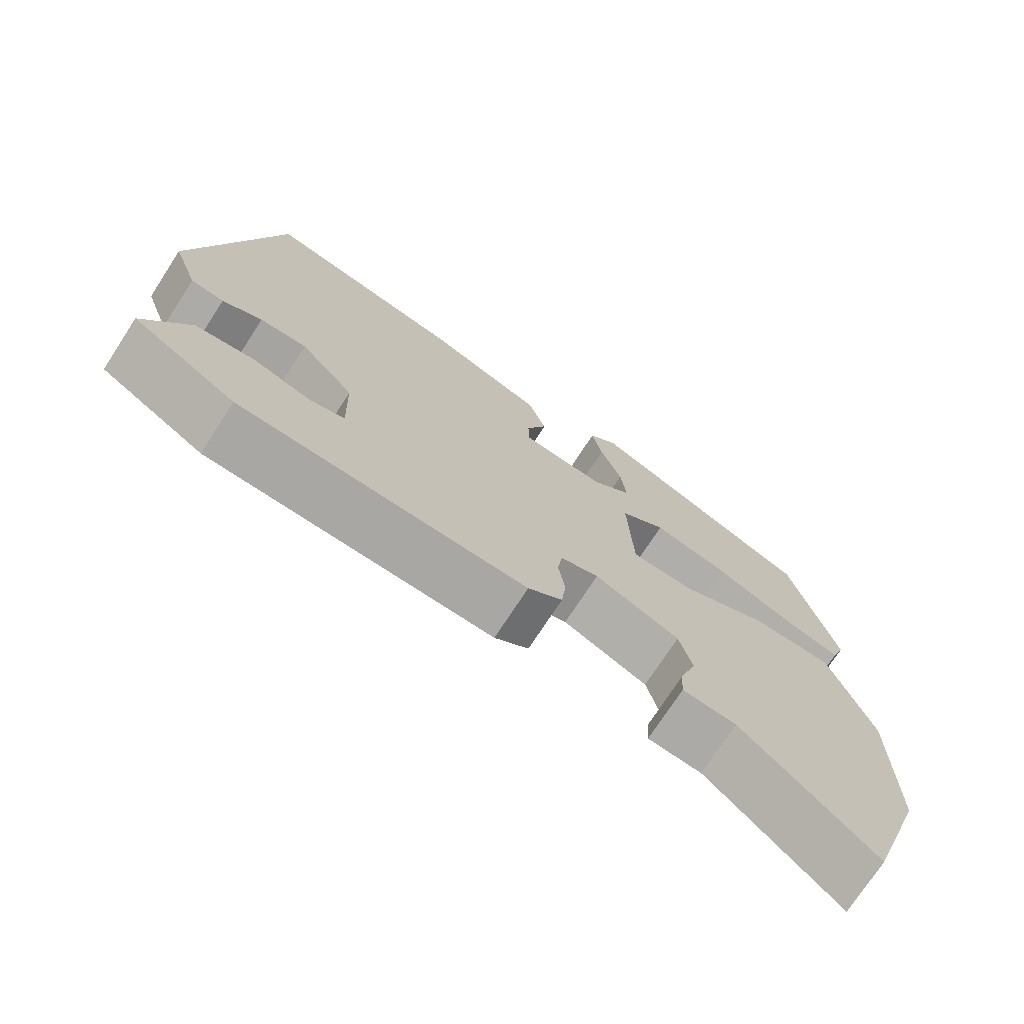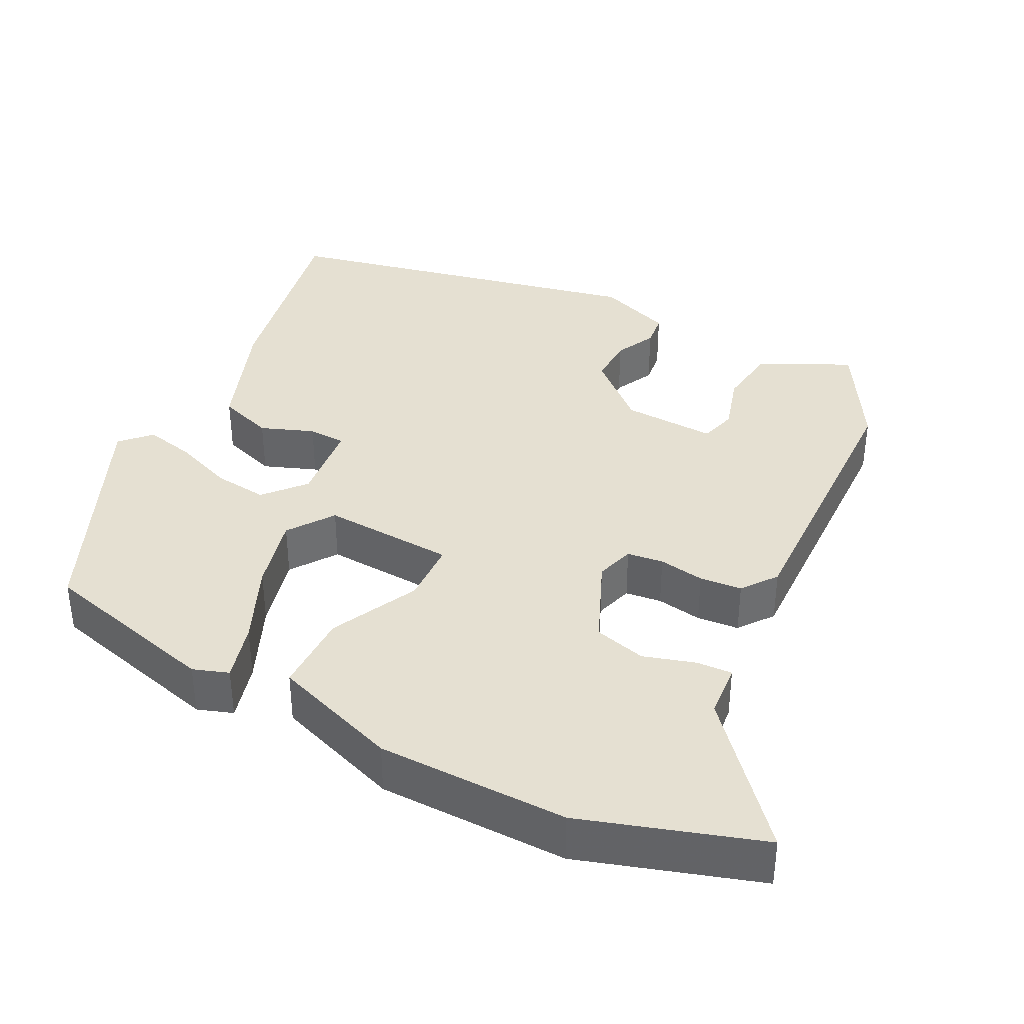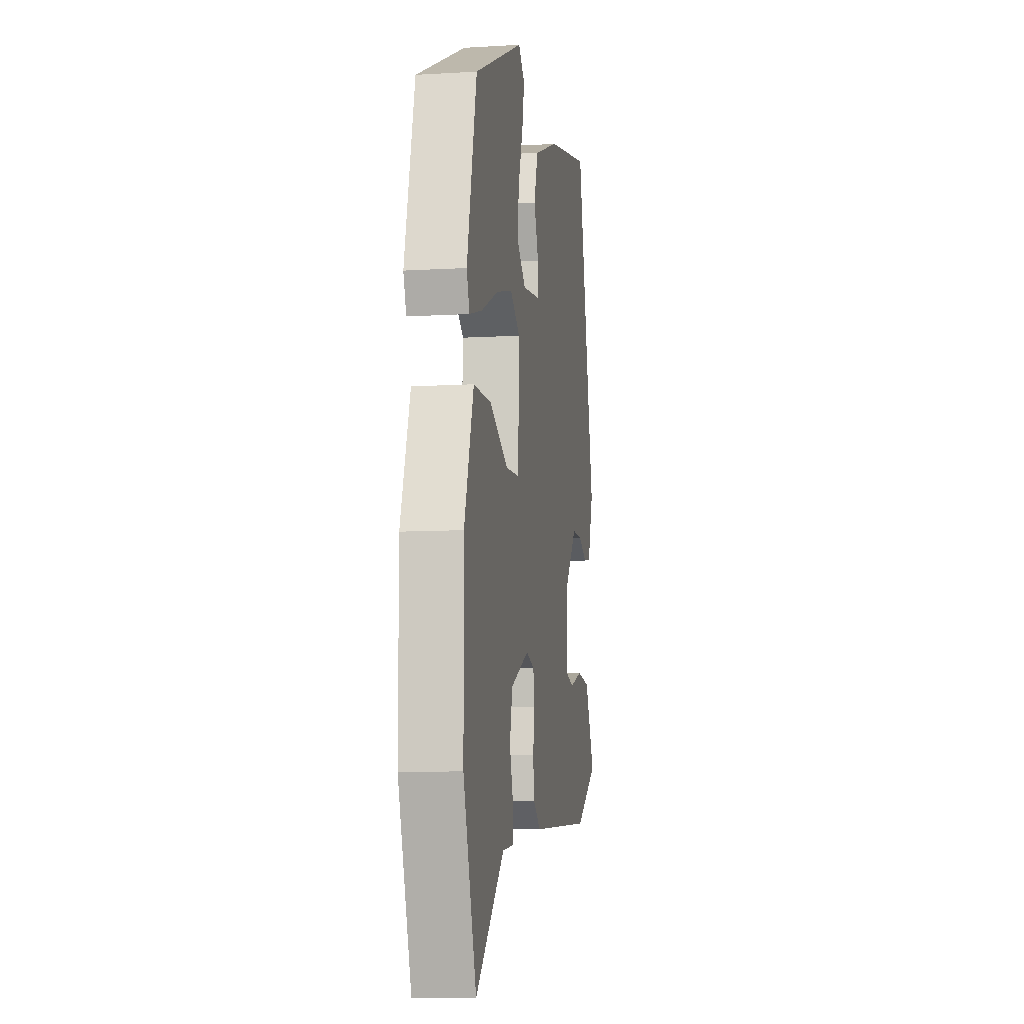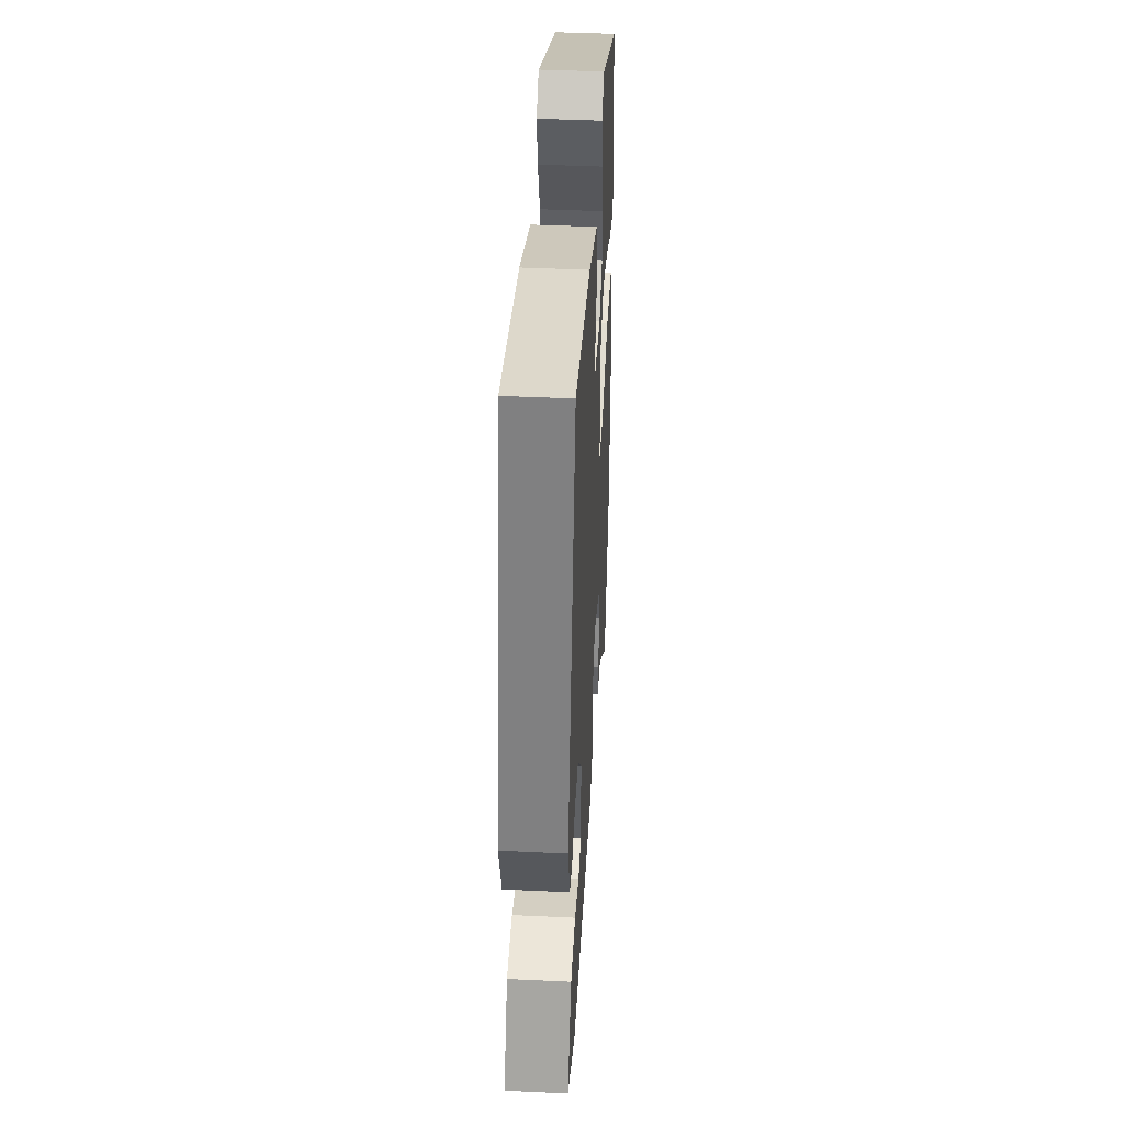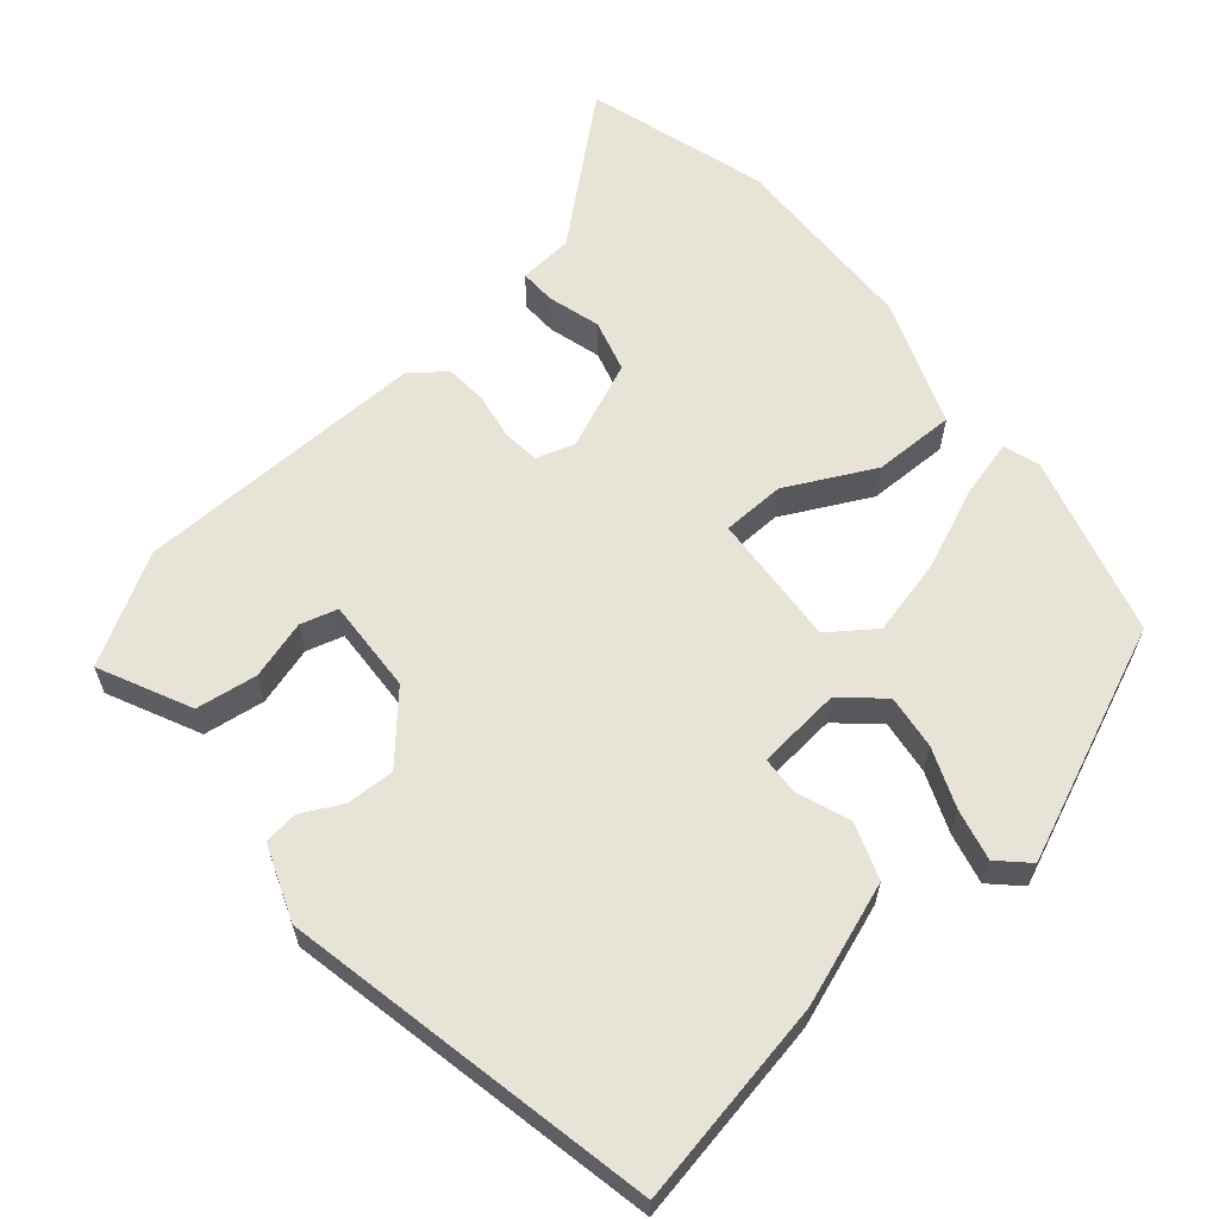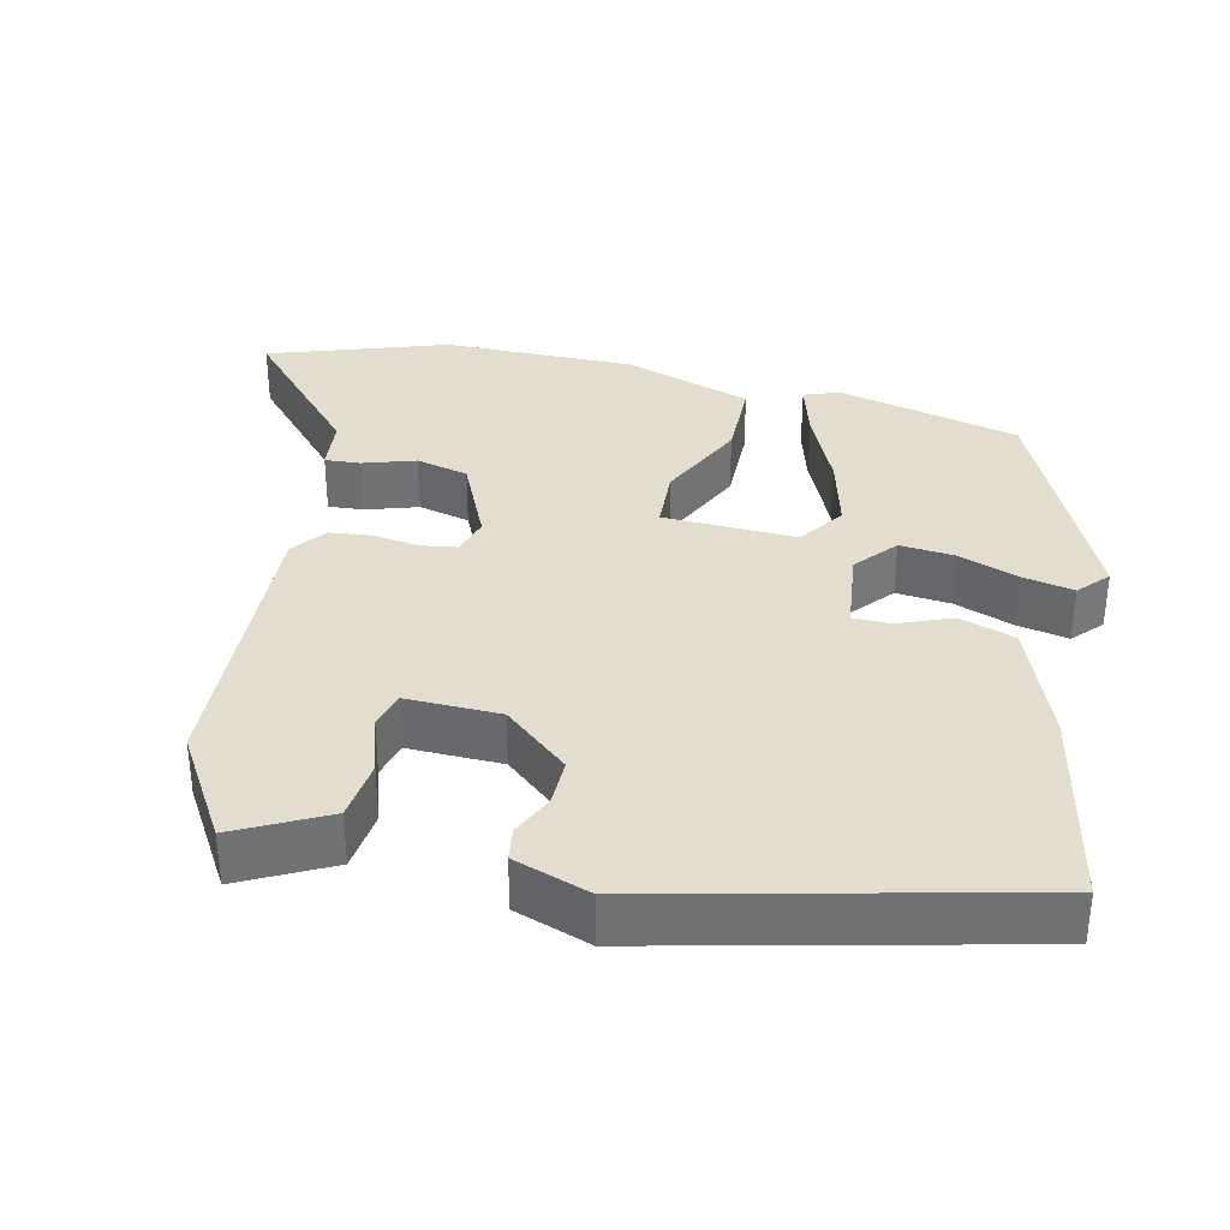
<metadata>
{"format":"obj","ext":"obj","renderer":"f3d","projection":"perspective","resolution":1024,"background":"white","views":[{"elev":-73.6,"azim":-33.0,"up":"+Z"},{"elev":37.7,"azim":117.8,"up":"+Y"},{"elev":-8.6,"azim":99.2,"up":"+Z"},{"elev":42.7,"azim":-86.8,"up":"+Z"},{"elev":62.2,"azim":-38.9,"up":"+Y"},{"elev":34.8,"azim":-77.2,"up":"+Y"}]}
</metadata>
<code>
v -0.43 0.07 0.514
v -0.16 0.07 0.458
v -0.001 0.07 0.397
v 0.023 0.07 0.323
v -0.005 0.07 0.253
v -0.004 0.07 0.203
v 0.107 0.07 0.19
v 0.161 0.07 0.236
v 0.154 0.07 0.308
v 0.125 0.07 0.387
v 0.111 0.07 0.455
v 0.15 0.07 0.491
v 0.453 0.07 0.353
v 0.512 0.07 0.112
v 0.495 0.07 0.065
v 0.418 0.07 0.087
v 0.313 0.07 0.134
v 0.213 0.07 0.16
v 0.152 0.07 0.118
v 0.159 0.07 -0.058
v 0.242 0.07 -0.062
v 0.359 0.07 -0.006
v 0.467 0.07 -0.007
v 0.524 0.07 -0.176
v 0.523 0.07 -0.43
v 0.444 0.07 -0.666
v 0.268 0.07 -0.509
v 0.196 0.07 -0.502
v 0.199 0.07 -0.455
v 0.221 0.07 -0.386
v 0.204 0.07 -0.317
v 0.09 0.07 -0.266
v 0.039 0.07 -0.281
v 0.032 0.07 -0.329
v 0.041 0.07 -0.39
v 0.035 0.07 -0.446
v -0.011 0.07 -0.48
v -0.398 0.07 -0.465
v -0.538 0.07 -0.381
v -0.477 0.07 -0.262
v -0.396 0.07 -0.252
v -0.319 0.07 -0.276
v -0.27 0.07 -0.263
v -0.273 0.07 -0.139
v -0.346 0.07 -0.054
v -0.41 0.07 -0.055
v -0.464 0.07 -0.081
v -0.509 0.07 -0.075
v -0.544 0.07 0.025
v -0.43 0 0.514
v -0.16 0 0.458
v -0.001 0 0.397
v 0.023 0 0.323
v -0.005 0 0.253
v -0.004 0 0.203
v 0.107 0 0.19
v 0.161 0 0.236
v 0.154 0 0.308
v 0.125 0 0.387
v 0.111 0 0.455
v 0.15 0 0.491
v 0.453 0 0.353
v 0.512 0 0.112
v 0.495 0 0.065
v 0.418 0 0.087
v 0.313 0 0.134
v 0.213 0 0.16
v 0.152 0 0.118
v 0.159 0 -0.058
v 0.242 0 -0.062
v 0.359 0 -0.006
v 0.467 0 -0.007
v 0.524 0 -0.176
v 0.523 0 -0.43
v 0.444 0 -0.666
v 0.268 0 -0.509
v 0.196 0 -0.502
v 0.199 0 -0.455
v 0.221 0 -0.386
v 0.204 0 -0.317
v 0.09 0 -0.266
v 0.039 0 -0.281
v 0.032 0 -0.329
v 0.041 0 -0.39
v 0.035 0 -0.446
v -0.011 0 -0.48
v -0.398 0 -0.465
v -0.538 0 -0.381
v -0.477 0 -0.262
v -0.396 0 -0.252
v -0.319 0 -0.276
v -0.27 0 -0.263
v -0.273 0 -0.139
v -0.346 0 -0.054
v -0.41 0 -0.055
v -0.464 0 -0.081
v -0.509 0 -0.075
v -0.544 0 0.025
f 3 4 5
f 2 3 5
f 1 2 5
f 49 1 5
f 48 49 5
f 47 48 5
f 46 47 5
f 45 46 5 6
f 44 45 6 7
f 43 44 7 8
f 40 41 42
f 39 40 42
f 38 39 42
f 37 38 42
f 36 37 42
f 35 36 42
f 34 35 42 43
f 33 34 43
f 32 33 43 8
f 27 28 29 30
f 27 30 31
f 26 27 31
f 25 26 31
f 24 25 31
f 23 24 31
f 22 23 31
f 21 22 31
f 20 21 31 32
f 15 16 17
f 14 15 17
f 13 14 17
f 12 13 17
f 11 12 17
f 10 11 17
f 9 10 17
f 8 9 17 18
f 19 20 32
f 19 32 8
f 8 18 19
f 54 53 52
f 54 52 51
f 54 51 50
f 54 50 98
f 54 98 97
f 54 97 96
f 54 96 95
f 55 54 95 94
f 56 55 94 93
f 57 56 93 92
f 91 90 89
f 91 89 88
f 91 88 87
f 91 87 86
f 91 86 85
f 91 85 84
f 92 91 84 83
f 92 83 82
f 57 92 82 81
f 79 78 77 76
f 80 79 76
f 80 76 75
f 80 75 74
f 80 74 73
f 80 73 72
f 80 72 71
f 80 71 70
f 81 80 70 69
f 66 65 64
f 66 64 63
f 66 63 62
f 66 62 61
f 66 61 60
f 66 60 59
f 66 59 58
f 67 66 58 57
f 81 69 68
f 57 81 68
f 68 67 57
f 1 50 51 2
f 2 51 52 3
f 3 52 53 4
f 4 53 54 5
f 5 54 55 6
f 6 55 56 7
f 7 56 57 8
f 8 57 58 9
f 9 58 59 10
f 10 59 60 11
f 11 60 61 12
f 12 61 62 13
f 13 62 63 14
f 14 63 64 15
f 15 64 65 16
f 16 65 66 17
f 17 66 67 18
f 18 67 68 19
f 19 68 69 20
f 20 69 70 21
f 21 70 71 22
f 22 71 72 23
f 23 72 73 24
f 24 73 74 25
f 25 74 75 26
f 26 75 76 27
f 27 76 77 28
f 28 77 78 29
f 29 78 79 30
f 30 79 80 31
f 31 80 81 32
f 32 81 82 33
f 33 82 83 34
f 34 83 84 35
f 35 84 85 36
f 36 85 86 37
f 37 86 87 38
f 38 87 88 39
f 39 88 89 40
f 40 89 90 41
f 41 90 91 42
f 42 91 92 43
f 43 92 93 44
f 44 93 94 45
f 45 94 95 46
f 46 95 96 47
f 47 96 97 48
f 48 97 98 49
f 49 98 50 1

</code>
